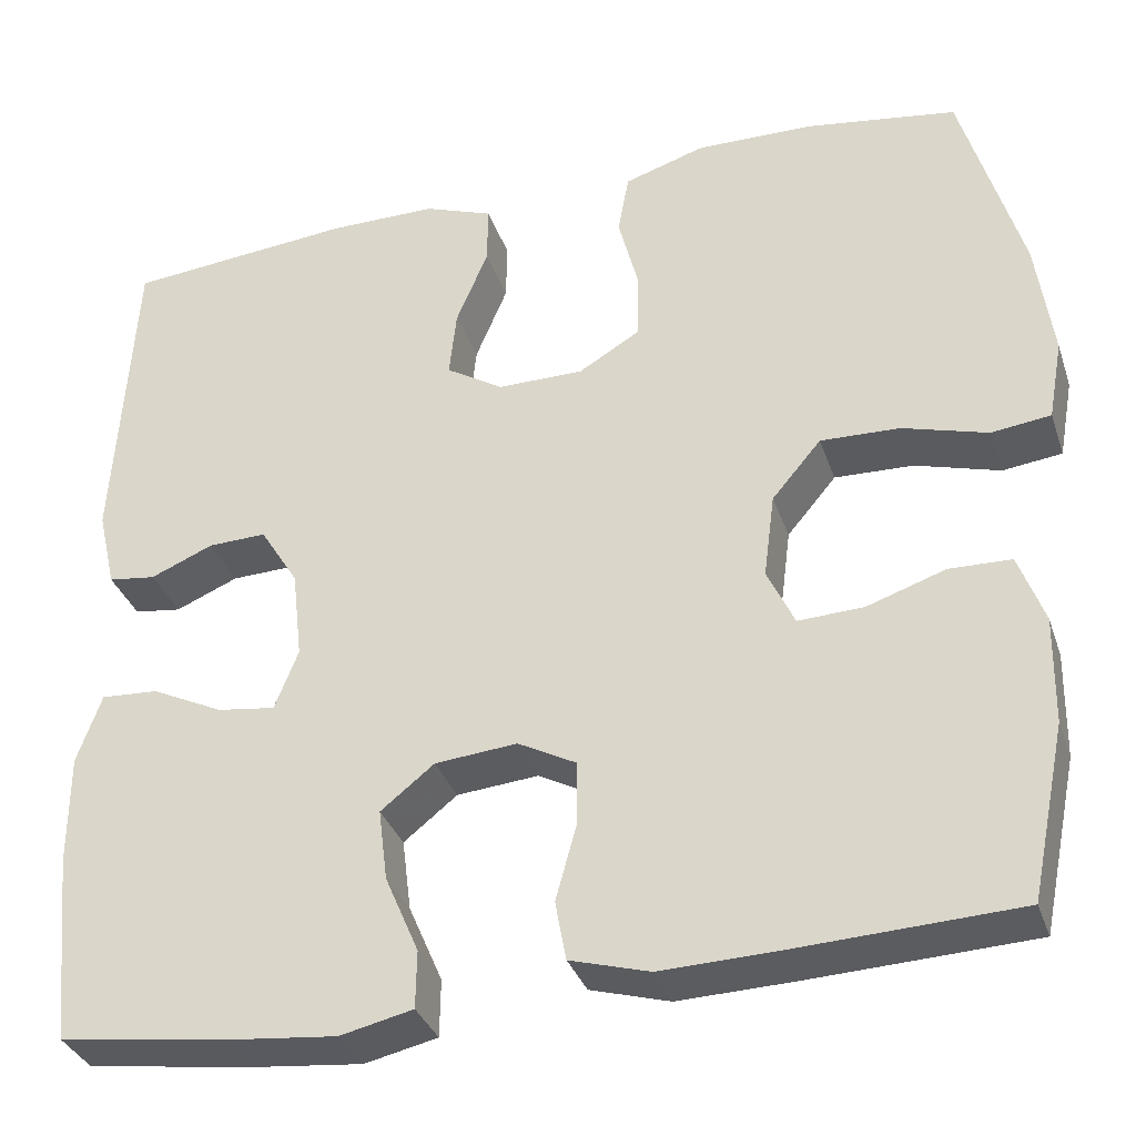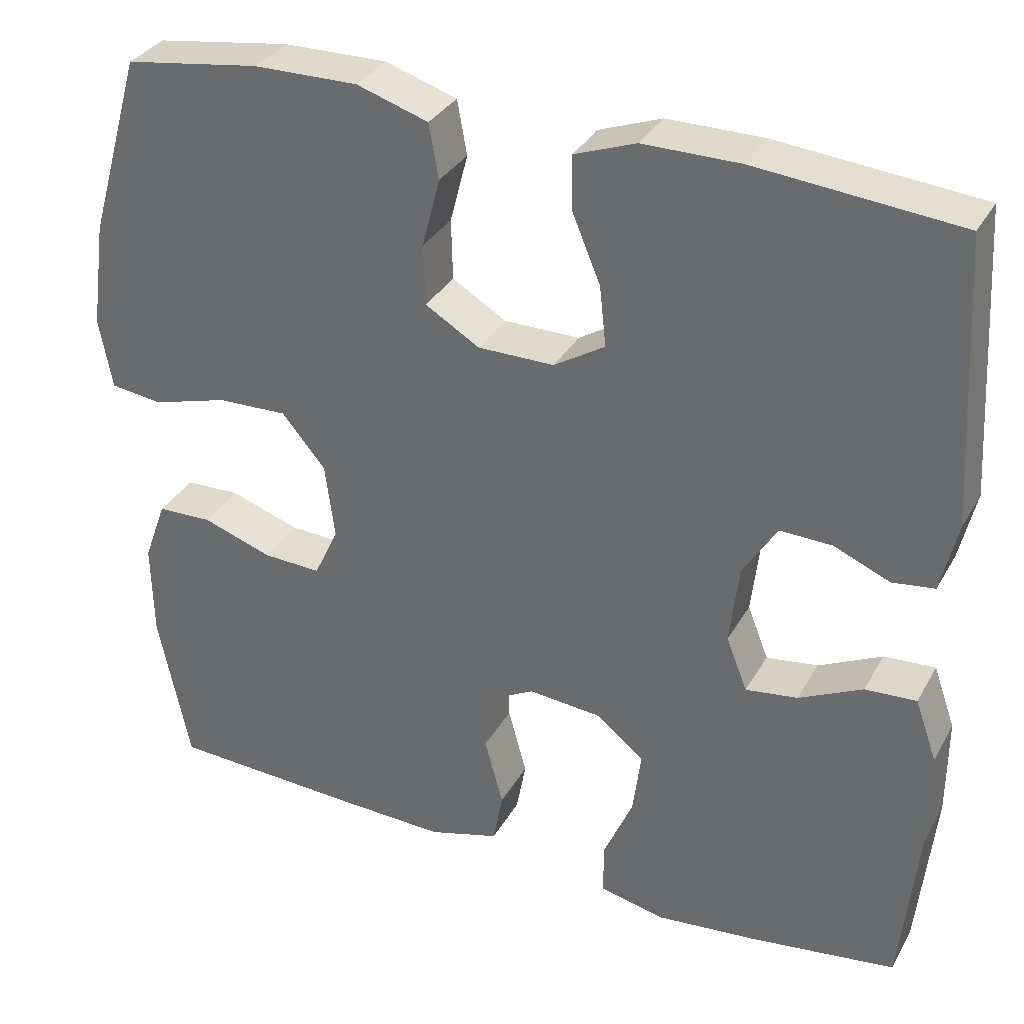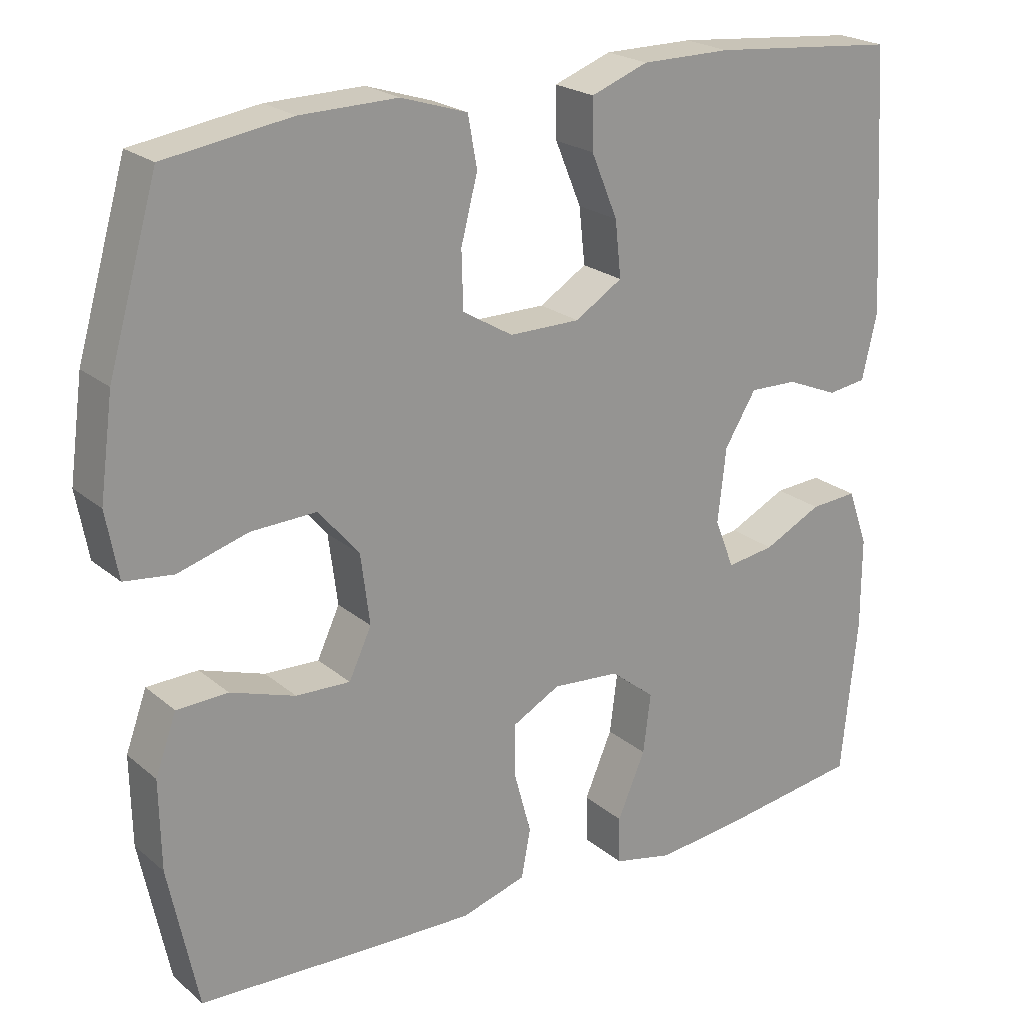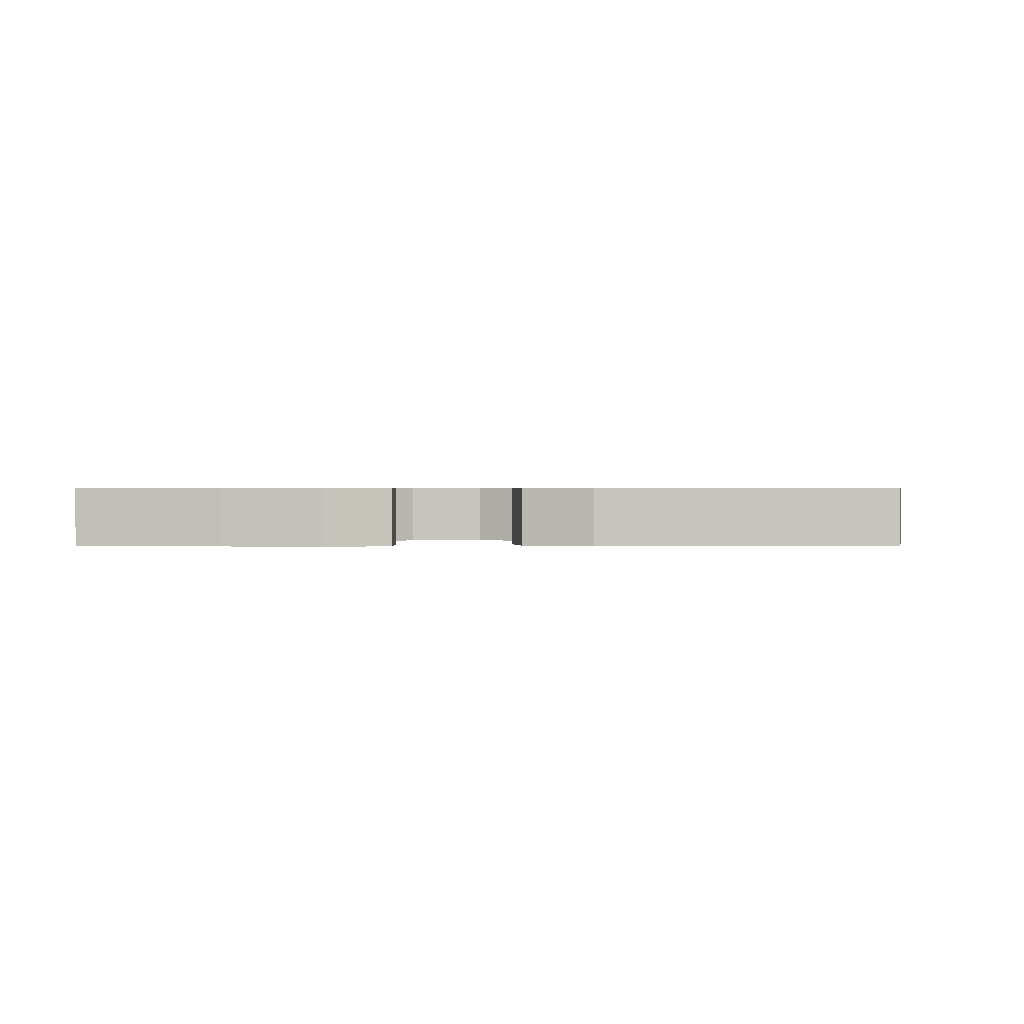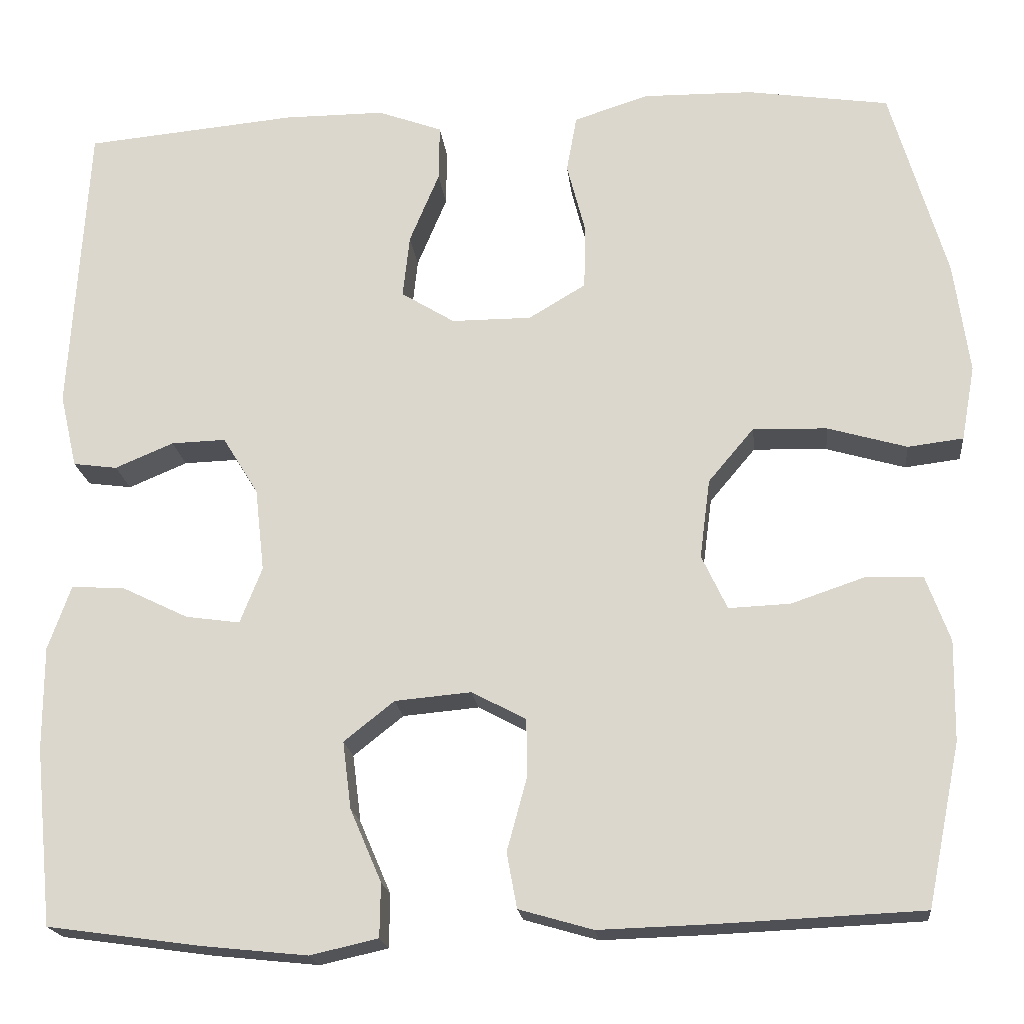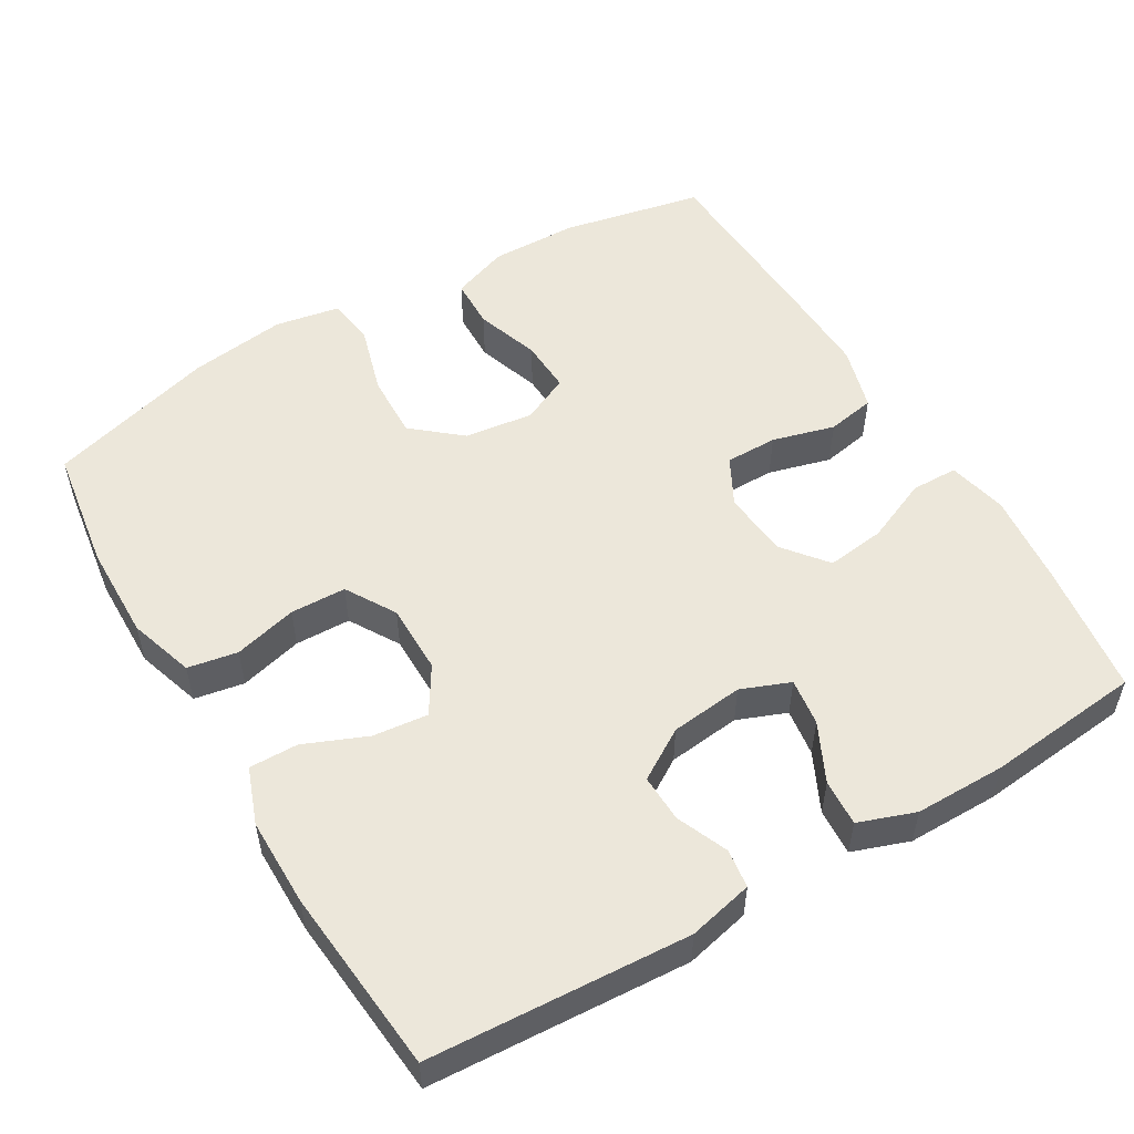
<metadata>
{"format":"obj","ext":"obj","renderer":"f3d","projection":"perspective","resolution":1024,"background":"white","views":[{"elev":-34.0,"azim":-162.5,"up":"+Z"},{"elev":33.1,"azim":25.5,"up":"+Z"},{"elev":22.3,"azim":-35.6,"up":"+Z"},{"elev":0.7,"azim":179.7,"up":"+Y"},{"elev":-19.2,"azim":-173.9,"up":"+Z"},{"elev":53.2,"azim":59.4,"up":"+Y"}]}
</metadata>
<code>
v -0.5 0.07 -0.5
v -0.539 0.07 -0.31
v -0.541 0.07 -0.192
v -0.513 0.07 -0.115
v -0.445 0.07 -0.113
v -0.359 0.07 -0.142
v -0.287 0.07 -0.145
v -0.257 0.07 -0.081
v -0.269 0.07 0.012
v -0.323 0.07 0.076
v -0.41 0.07 0.073
v -0.503 0.07 0.046
v -0.568 0.07 0.054
v -0.584 0.07 0.142
v -0.566 0.07 0.273
v -0.5 0.07 0.5
v -0.333 0.07 0.525
v -0.204 0.07 0.527
v -0.116 0.07 0.499
v -0.104 0.07 0.432
v -0.126 0.07 0.347
v -0.124 0.07 0.272
v -0.057 0.07 0.232
v 0.037 0.07 0.232
v 0.1 0.07 0.271
v 0.092 0.07 0.345
v 0.057 0.07 0.429
v 0.056 0.07 0.495
v 0.132 0.07 0.523
v 0.251 0.07 0.523
v 0.5 0.07 0.5
v 0.521 0.07 0.151
v 0.501 0.07 0.064
v 0.449 0.07 0.057
v 0.38 0.07 0.086
v 0.316 0.07 0.088
v 0.274 0.07 0.02
v 0.263 0.07 -0.078
v 0.289 0.07 -0.144
v 0.353 0.07 -0.135
v 0.431 0.07 -0.097
v 0.494 0.07 -0.093
v 0.521 0.07 -0.169
v 0.521 0.07 -0.291
v 0.5 0.07 -0.5
v 0.32 0.07 -0.525
v 0.195 0.07 -0.538
v 0.115 0.07 -0.52
v 0.114 0.07 -0.457
v 0.151 0.07 -0.371
v 0.161 0.07 -0.292
v 0.102 0.07 -0.245
v 0.012 0.07 -0.237
v -0.052 0.07 -0.271
v -0.052 0.07 -0.341
v -0.029 0.07 -0.425
v -0.041 0.07 -0.49
v -0.128 0.07 -0.515
v -0.257 0.07 -0.511
v -0.5 0 -0.5
v -0.539 0 -0.31
v -0.541 0 -0.192
v -0.513 0 -0.115
v -0.445 0 -0.113
v -0.359 0 -0.142
v -0.287 0 -0.145
v -0.257 0 -0.081
v -0.269 0 0.012
v -0.323 0 0.076
v -0.41 0 0.073
v -0.503 0 0.046
v -0.568 0 0.054
v -0.584 0 0.142
v -0.566 0 0.273
v -0.5 0 0.5
v -0.333 0 0.525
v -0.204 0 0.527
v -0.116 0 0.499
v -0.104 0 0.432
v -0.126 0 0.347
v -0.124 0 0.272
v -0.057 0 0.232
v 0.037 0 0.232
v 0.1 0 0.271
v 0.092 0 0.345
v 0.057 0 0.429
v 0.056 0 0.495
v 0.132 0 0.523
v 0.251 0 0.523
v 0.5 0 0.5
v 0.521 0 0.151
v 0.501 0 0.064
v 0.449 0 0.057
v 0.38 0 0.086
v 0.316 0 0.088
v 0.274 0 0.02
v 0.263 0 -0.078
v 0.289 0 -0.144
v 0.353 0 -0.135
v 0.431 0 -0.097
v 0.494 0 -0.093
v 0.521 0 -0.169
v 0.521 0 -0.291
v 0.5 0 -0.5
v 0.32 0 -0.525
v 0.195 0 -0.538
v 0.115 0 -0.52
v 0.114 0 -0.457
v 0.151 0 -0.371
v 0.161 0 -0.292
v 0.102 0 -0.245
v 0.012 0 -0.237
v -0.052 0 -0.271
v -0.052 0 -0.341
v -0.029 0 -0.425
v -0.041 0 -0.49
v -0.128 0 -0.515
v -0.257 0 -0.511
f 55 56 57 58
f 54 55 58 59
f 47 48 49 50
f 47 50 51
f 46 47 51
f 45 46 51
f 44 45 51 52
f 40 41 42 43
f 39 40 43 44
f 32 33 34 35
f 32 35 36
f 31 32 36
f 30 31 36 37
f 26 27 28 29
f 25 26 29 30
f 18 19 20 21
f 18 21 22
f 17 18 22
f 16 17 22
f 15 16 22
f 14 15 22 23
f 11 12 13 14
f 10 11 14 23
f 3 4 5 6
f 3 6 7
f 2 3 7
f 54 59 1 2
f 53 54 2 7
f 52 53 7 8
f 39 44 52 8
f 38 39 8 9
f 25 30 37 38
f 24 25 38 9
f 9 10 23 24
f 117 116 115 114
f 118 117 114 113
f 109 108 107 106
f 110 109 106
f 110 106 105
f 110 105 104
f 111 110 104 103
f 102 101 100 99
f 103 102 99 98
f 94 93 92 91
f 95 94 91
f 95 91 90
f 96 95 90 89
f 88 87 86 85
f 89 88 85 84
f 80 79 78 77
f 81 80 77
f 81 77 76
f 81 76 75
f 81 75 74
f 82 81 74 73
f 73 72 71 70
f 82 73 70 69
f 65 64 63 62
f 66 65 62
f 66 62 61
f 61 60 118 113
f 66 61 113 112
f 67 66 112 111
f 67 111 103 98
f 68 67 98 97
f 97 96 89 84
f 68 97 84 83
f 83 82 69 68
f 1 60 61 2
f 2 61 62 3
f 3 62 63 4
f 4 63 64 5
f 5 64 65 6
f 6 65 66 7
f 7 66 67 8
f 8 67 68 9
f 9 68 69 10
f 10 69 70 11
f 11 70 71 12
f 12 71 72 13
f 13 72 73 14
f 14 73 74 15
f 15 74 75 16
f 16 75 76 17
f 17 76 77 18
f 18 77 78 19
f 19 78 79 20
f 20 79 80 21
f 21 80 81 22
f 22 81 82 23
f 23 82 83 24
f 24 83 84 25
f 25 84 85 26
f 26 85 86 27
f 27 86 87 28
f 28 87 88 29
f 29 88 89 30
f 30 89 90 31
f 31 90 91 32
f 32 91 92 33
f 33 92 93 34
f 34 93 94 35
f 35 94 95 36
f 36 95 96 37
f 37 96 97 38
f 38 97 98 39
f 39 98 99 40
f 40 99 100 41
f 41 100 101 42
f 42 101 102 43
f 43 102 103 44
f 44 103 104 45
f 45 104 105 46
f 46 105 106 47
f 47 106 107 48
f 48 107 108 49
f 49 108 109 50
f 50 109 110 51
f 51 110 111 52
f 52 111 112 53
f 53 112 113 54
f 54 113 114 55
f 55 114 115 56
f 56 115 116 57
f 57 116 117 58
f 58 117 118 59
f 59 118 60 1

</code>
